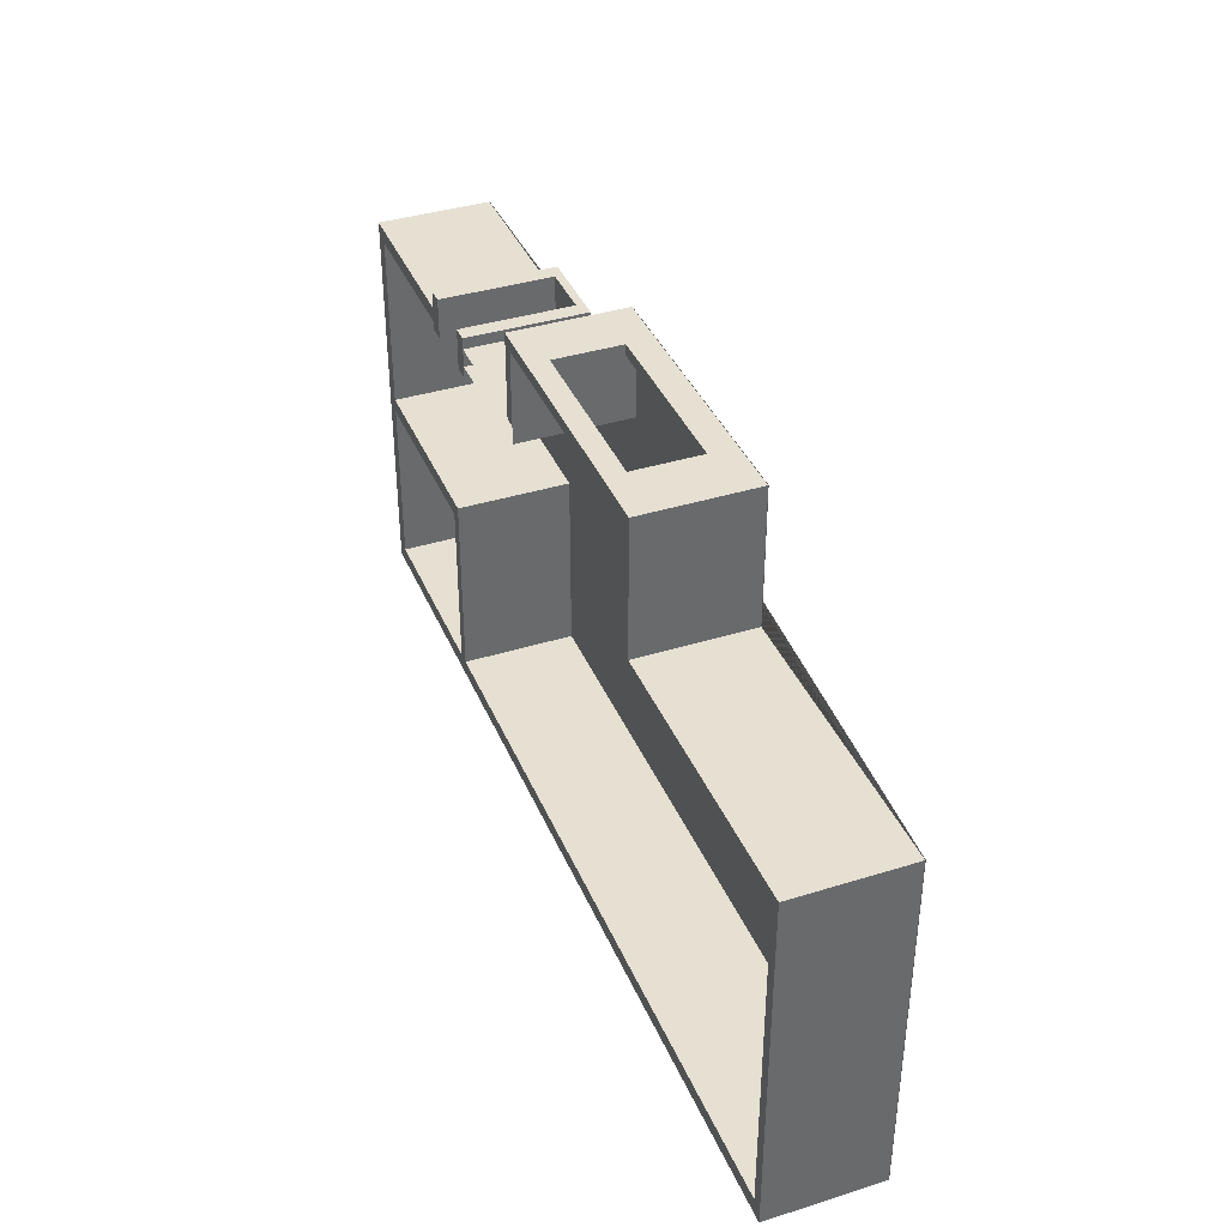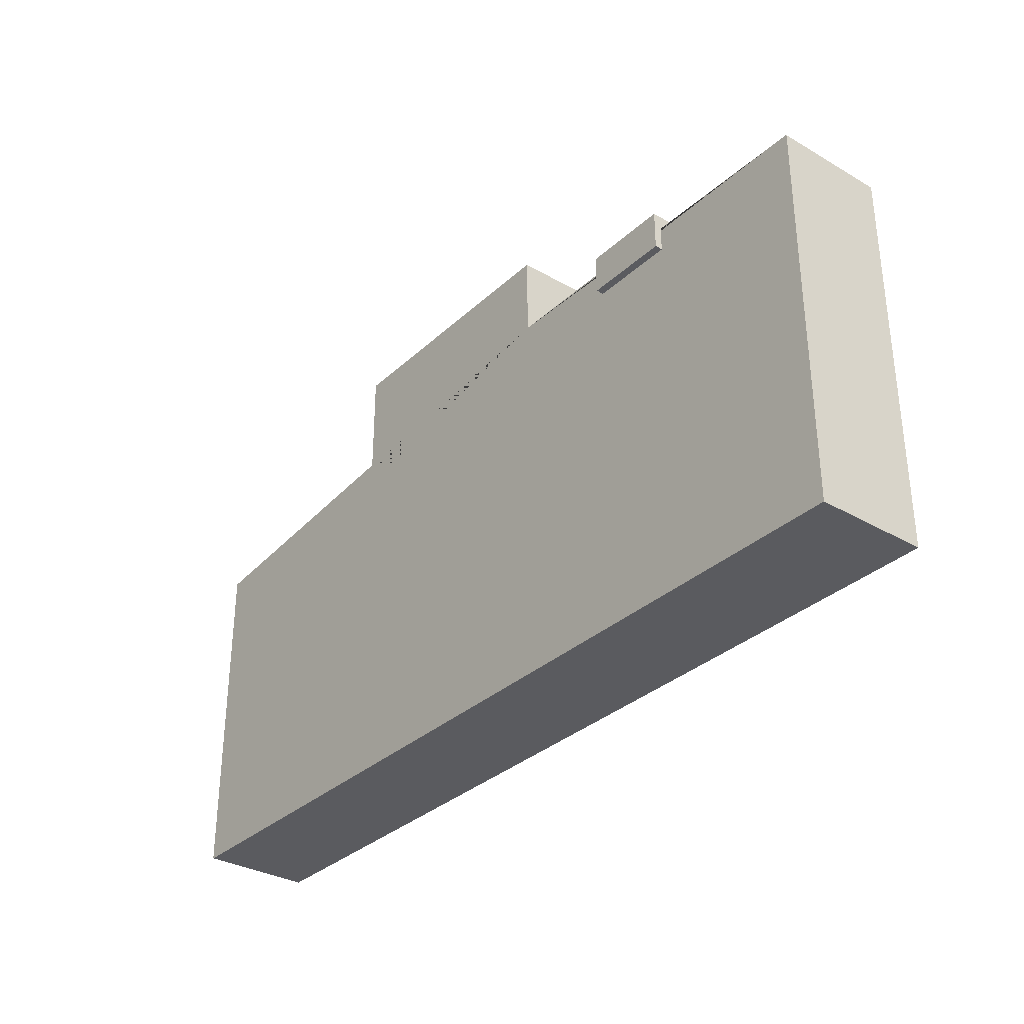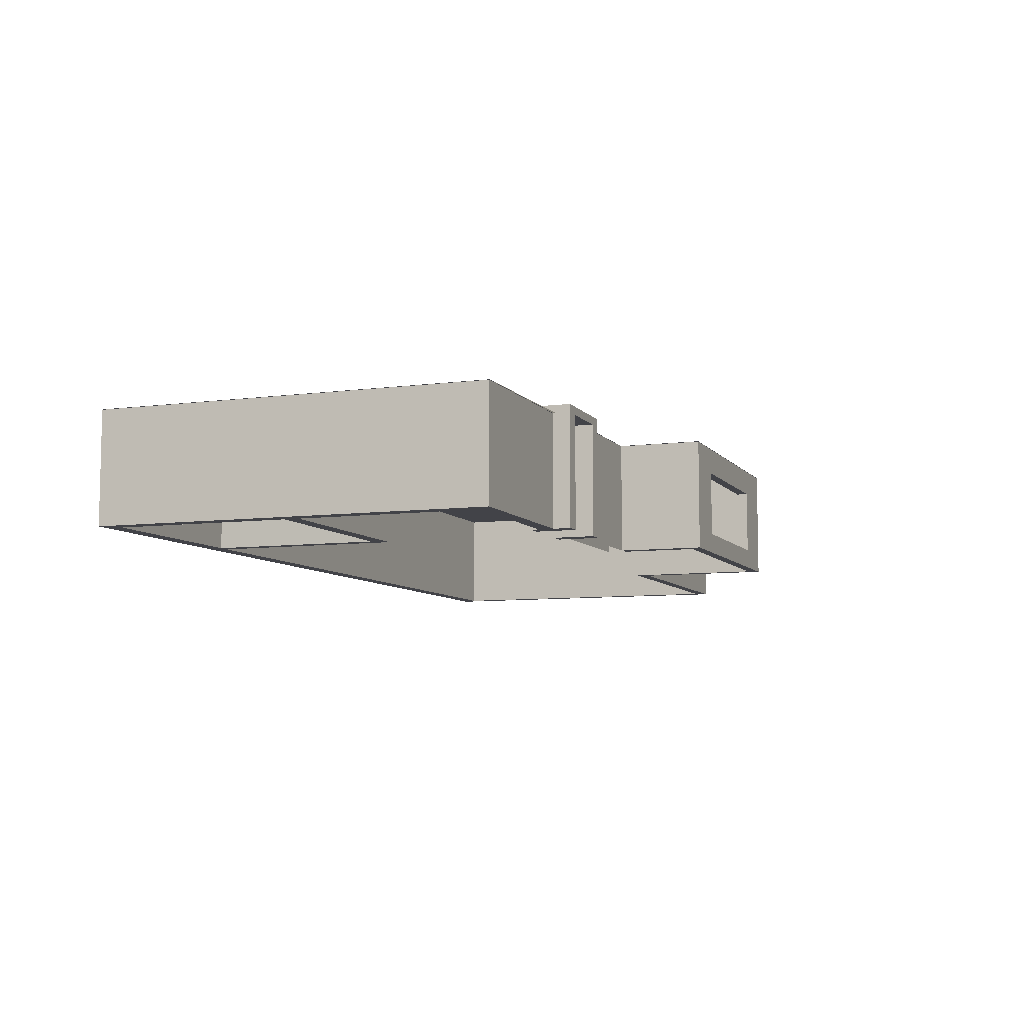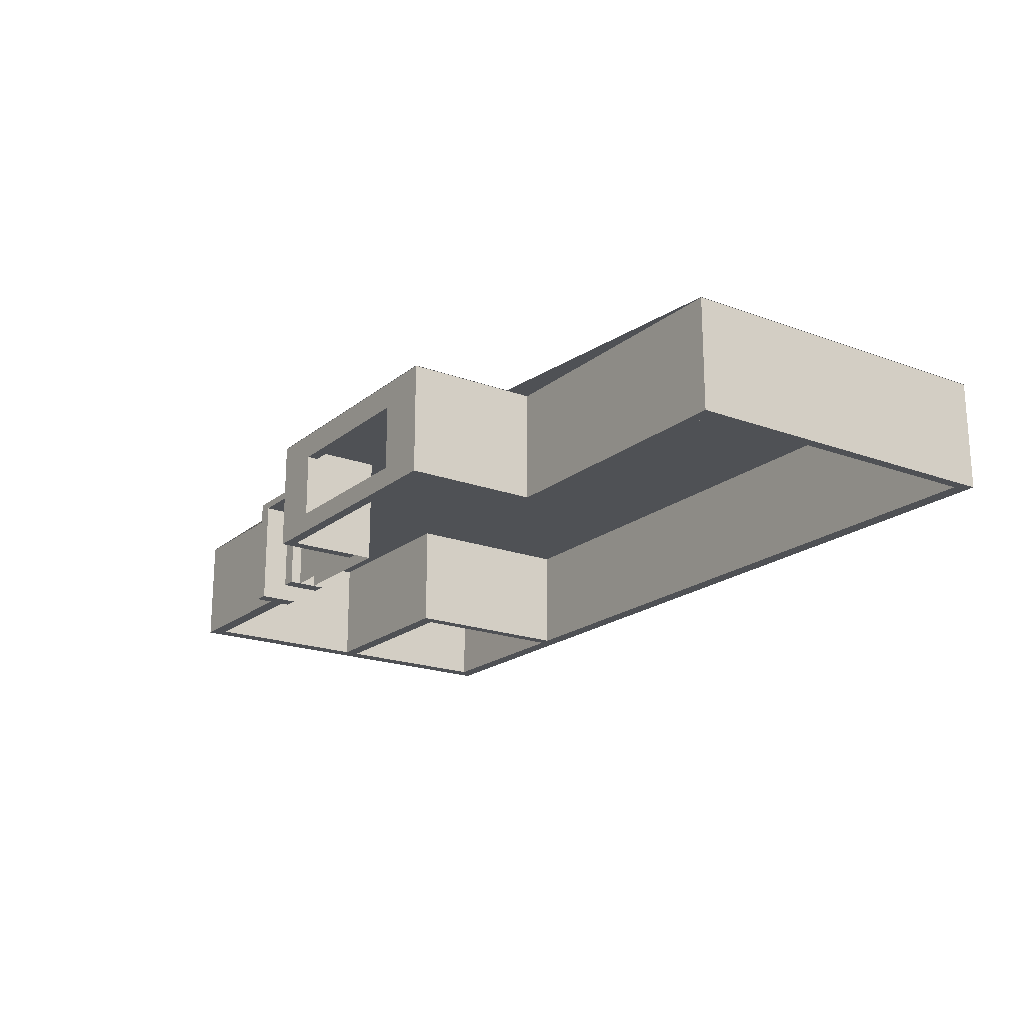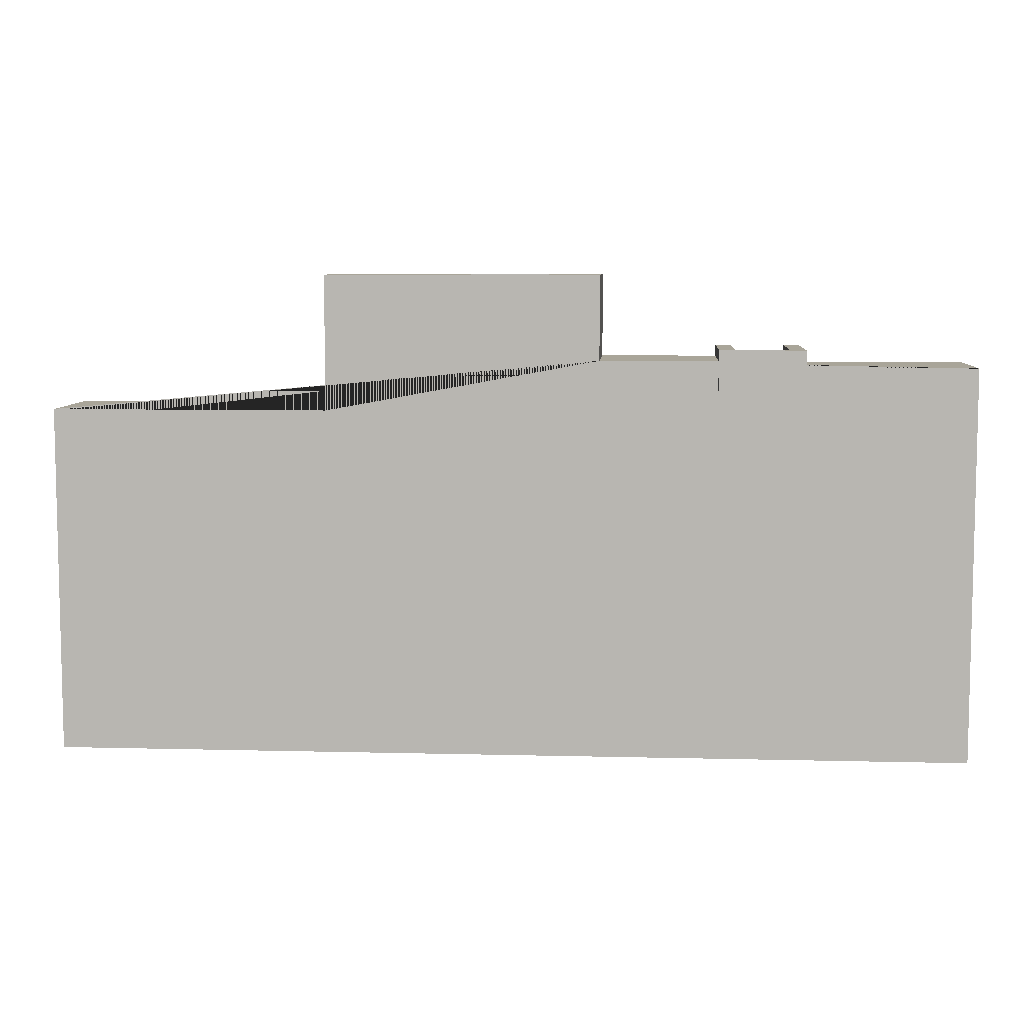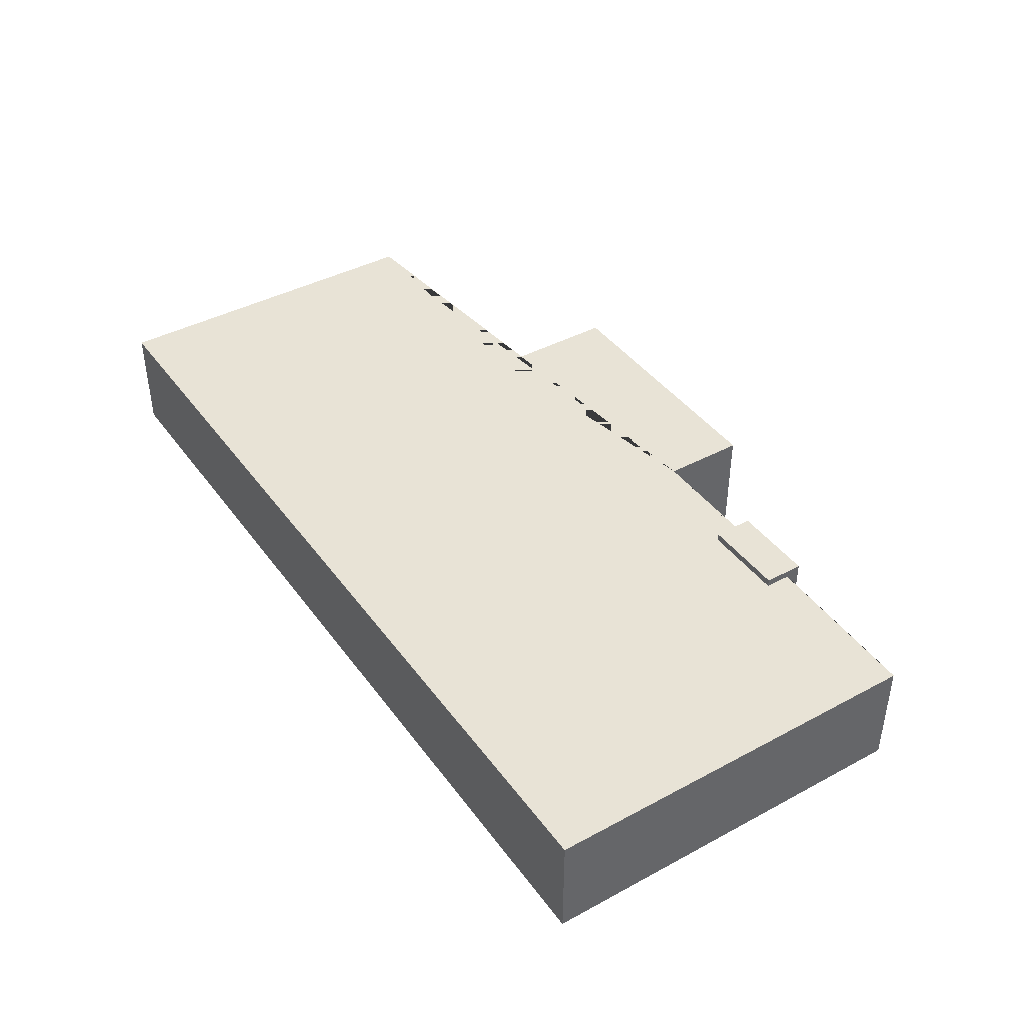
<metadata>
{"format":"obj","ext":"obj","renderer":"f3d","projection":"perspective","resolution":1024,"background":"white","views":[{"elev":38.5,"azim":68.6,"up":"+Z"},{"elev":-32.8,"azim":-128.7,"up":"+Z"},{"elev":-7.6,"azim":-69.4,"up":"+Y"},{"elev":-19.6,"azim":55.4,"up":"+Y"},{"elev":7.4,"azim":-175.9,"up":"+Z"},{"elev":41.5,"azim":-123.0,"up":"+Y"}]}
</metadata>
<code>
o House_Plane.001
v -16.67 -0.1184 2.874
v -16.67 5.81 2.874
v -16.67 -0.1184 0.8743
v -16.67 5.81 0.8743
v -15.89 -0.1184 2.874
v -15.89 5.81 2.874
v -15.89 -0.1184 0.8743
v -15.89 5.81 0.8743
v -16.67 5.411 2.874
v -16.67 5.411 0.8743
v -15.89 5.411 0.8743
v -15.89 5.411 2.874
v -20.13 -0.1184 2.874
v -20.13 5.81 2.874
v -20.13 -0.1184 0.8743
v -20.13 5.81 0.8743
v -19.35 -0.1184 2.874
v -19.35 5.81 2.874
v -19.35 -0.1184 0.8743
v -19.35 5.81 0.8743
v -20.13 5.411 2.874
v -20.13 5.411 0.8743
v -19.35 5.411 0.8743
v -19.35 5.411 2.874
v -9.498 5.411 2.319
v -9.498 5.411 1.429
v -15.9 5.411 1.429
v -15.9 5.411 2.319
v -9.498 -0.1184 1.429
v -9.498 -0.1184 2.319
v -15.9 -0.1184 1.429
v -15.9 -0.1184 2.319
v -10.08 5.411 2.319
v -10.08 -0.1184 2.319
v -10.08 -0.1184 6.501
v -9.498 -0.1184 6.501
v -9.498 5.411 6.501
v -10.08 5.411 6.501
v -9.498 5.411 5.963
v -9.498 -0.1184 5.963
v -10.08 -0.1184 5.963
v -10.08 5.411 5.963
v 3.484 5.411 6.501
v 3.484 -0.1184 6.501
v 3.484 5.411 5.963
v 3.484 -0.1184 5.963
v -10.02 5.411 1.429
v -10.02 -0.1184 1.429
v 3.03 -0.1184 5.963
v 3.03 -0.1184 6.501
v 3.03 5.411 6.501
v 3.03 5.411 5.963
v 3.484 5.411 -0.7656
v 3.484 -0.1184 -0.7656
v 3.03 -0.1184 -0.7656
v 3.03 5.411 -0.7656
v 3.03 -0.1184 -0.1905
v 3.484 -0.1184 -0.1905
v 3.484 5.411 -0.1905
v 3.03 5.411 -0.1905
v 17.22 5.411 -0.7656
v 17.22 -0.1184 -0.7656
v 17.22 5.411 -0.1905
v 17.22 -0.1184 -0.1905
v 16.7 -0.1184 -0.1905
v 16.7 5.411 -0.1905
v 16.7 5.411 -0.7656
v 16.7 -0.1184 -0.7656
v 17.22 5.411 -17.54
v 17.22 -0.1184 -17.54
v 16.7 5.411 -17.54
v 16.7 -0.1184 -17.54
v 17.22 -0.1184 -16.75
v 16.7 -0.1184 -16.75
v 16.7 5.411 -16.75
v 17.22 5.411 -16.75
v -28.43 5.411 -17.54
v -28.43 -0.1184 -17.54
v -28.43 -0.1184 -16.75
v -28.43 5.411 -16.75
v -27.67 5.411 -17.54
v -27.67 5.411 -16.75
v -27.67 -0.1184 -16.75
v -27.67 -0.1184 -17.54
v -28.43 5.411 2.018
v -28.43 -0.1184 2.018
v -27.67 5.411 2.018
v -27.67 -0.1184 2.018
v -28.43 -0.1184 1.298
v -28.43 5.411 1.298
v -27.67 5.411 1.298
v -27.67 -0.1184 1.298
v -20.02 5.411 2.018
v -20.02 -0.1184 2.018
v -20.02 5.411 1.298
v -20.02 -0.1184 1.298
v -27.67 5.411 -7.501
v -27.67 -0.1184 -7.501
v -27.67 5.411 -8.222
v -27.67 -0.1184 -8.222
v -17.85 5.411 -7.501
v -17.85 -0.1184 -7.501
v -17.85 5.411 -8.222
v -17.85 -0.1184 -8.222
v -18.45 -0.1184 -8.222
v -18.45 -0.1184 -7.501
v -18.45 5.411 -7.501
v -18.45 5.411 -8.222
v -17.86 5.411 -16.76
v -17.86 -0.1184 -16.76
v -18.45 -0.1184 -16.76
v -18.45 5.411 -16.76
v -7.495 4.118 6.501
v 0.782 4.118 6.501
v 0.782 0.873 6.501
v -7.495 0.873 6.501
v -7.495 4.118 5.963
v 0.782 4.118 5.963
v 0.782 0.873 5.963
v -7.495 0.873 5.963
v -17.86 -0.1184 -17.54
v -17.86 5.411 -17.54
v -18.45 5.411 -17.54
v -18.45 -0.1184 -17.54
v -15.9 5.429 2.319
v -10.08 5.429 2.319
v -9.498 5.429 6.501
v -10.08 5.429 6.501
v -10.08 5.429 5.963
v 3.484 5.429 6.501
v 3.484 5.429 5.963
v 3.03 5.429 6.501
v 3.484 5.429 -0.1905
v 17.22 5.429 -0.7656
v 17.22 5.429 -0.1905
v 16.7 5.429 -0.1905
v 17.22 5.429 -17.54
v 16.7 5.429 -17.54
v 17.22 5.429 -16.75
v -28.43 5.429 -17.54
v -28.43 5.429 -16.75
v -27.67 5.429 -17.54
v -28.43 5.429 2.018
v -27.67 5.429 2.018
v -28.43 5.429 1.298
v -20.02 5.429 2.018
v -17.86 5.429 -17.54
v -18.45 5.429 -17.54
f 23 20 4 10
f 10 4 8 11
f 11 8 6 12
f 12 6 2 9
f 3 7 5 1
f 8 4 2 6
f 5 12 9 1
f 7 11 12 5
f 3 10 11 7
f 1 9 10 3
f 21 14 16 22
f 22 16 20 23
f 24 23 10 9
f 24 18 14 21
f 15 19 17 13
f 20 16 14 18
f 17 24 21 13
f 19 23 24 17
f 15 22 23 19
f 13 21 22 15
f 20 18 2 4
f 18 24 9 2
f 50 49 46 44
f 29 26 25 30
f 34 33 28 32
f 32 28 27 31
f 36 37 38 35
f 48 47 26 29
f 41 40 36 35
f 42 41 35 38
f 39 42 38 37
f 25 33 42 39
f 33 34 41 42
f 34 30 40 41
f 30 25 39 40
f 46 45 43 44
f 51 50 44 43
f 52 51 43 45
f 58 57 55 54
f 31 27 47 48
f 47 33 25 26
f 28 33 47 27
f 36 116 113 37
f 39 37 51 52
f 50 51 114 115
f 36 40 49 50
f 55 56 53 54
f 60 59 53 56
f 57 60 56 55
f 66 65 64 63
f 45 46 58 59
f 49 52 60 57
f 52 45 59 60
f 46 49 57 58
f 63 64 62 61
f 67 66 63 61
f 62 68 74 73
f 65 68 62 64
f 58 54 68 65
f 54 53 67 68
f 53 59 66 67
f 59 58 65 66
f 72 71 69 70
f 75 76 69 71
f 82 81 77 80
f 76 73 70 69
f 79 80 77 78
f 67 61 76 75
f 68 67 75 74
f 61 62 73 76
f 73 74 72 70
f 90 89 86 85
f 84 83 79 78
f 81 84 78 77
f 51 37 113 114
f 124 111 83 84
f 111 112 82 83
f 112 123 81 82
f 88 87 85 86
f 88 92 96 94
f 89 92 88 86
f 91 90 85 87
f 82 80 90 91
f 79 83 92 89
f 83 82 91 92
f 80 79 89 90
f 96 95 93 94
f 87 88 94 93
f 92 91 95 96
f 91 87 93 95
f 106 105 104 102
f 107 106 102 101
f 108 103 109 112
f 108 107 101 103
f 102 104 103 101
f 99 97 107 108
f 100 99 108 105
f 97 98 106 107
f 98 100 105 106
f 111 112 109 110
f 103 104 110 109
f 104 105 111 110
f 105 108 112 111
f 36 50 115 116
f 123 124 84 81
f 52 118 117 39
f 40 39 117 120
f 40 120 119 49
f 49 119 118 52
f 113 116 120 117
f 116 115 119 120
f 115 114 118 119
f 114 113 117 118
f 71 72 121 122
f 75 67 53 109
f 25 60 52 39
f 26 56 60 25
f 109 53 56 103
f 56 26 103
f 47 101 103 26
f 47 27 101
f 27 95 107 101
f 97 107 95 91
f 75 71 122 109
f 74 75 109 110
f 72 74 110 121
f 122 121 124 123
f 109 122 123 112
f 121 110 111 124
f 126 129 128 127 132 130 131 133 136 135 134 139 137 138 147 148 142 140 141 145 143 144 146 125
f 99 82 112 108

</code>
